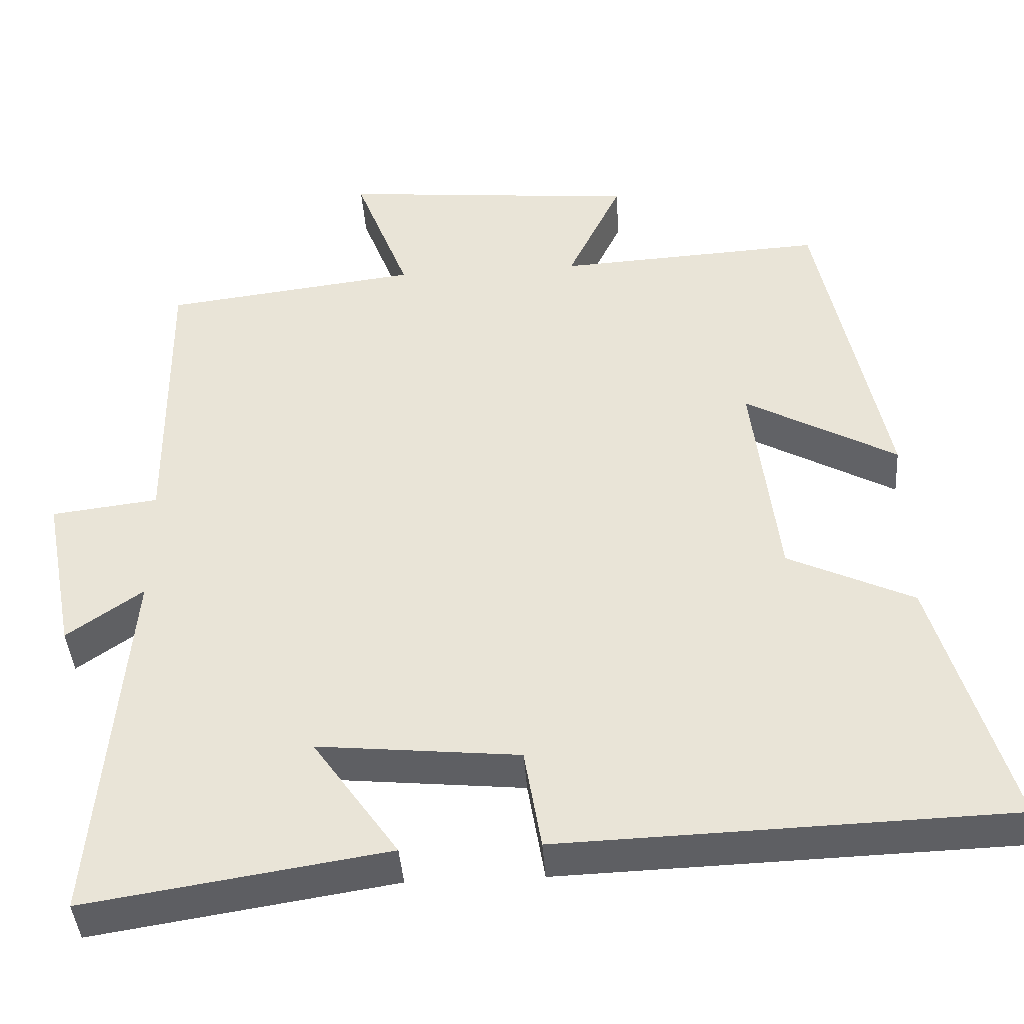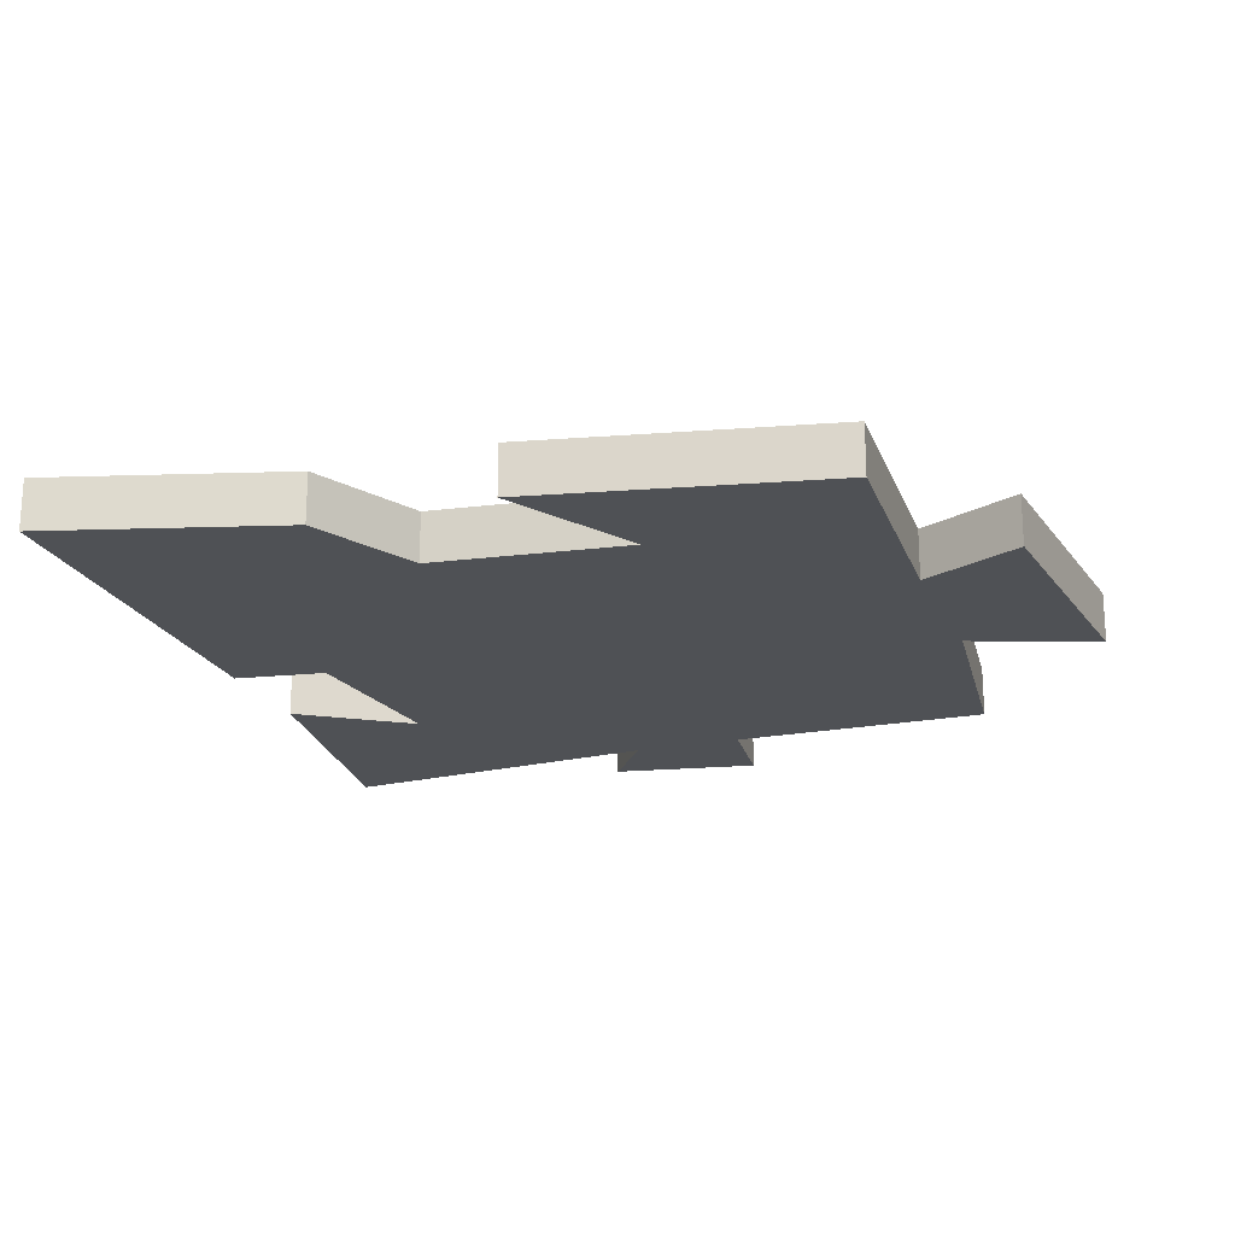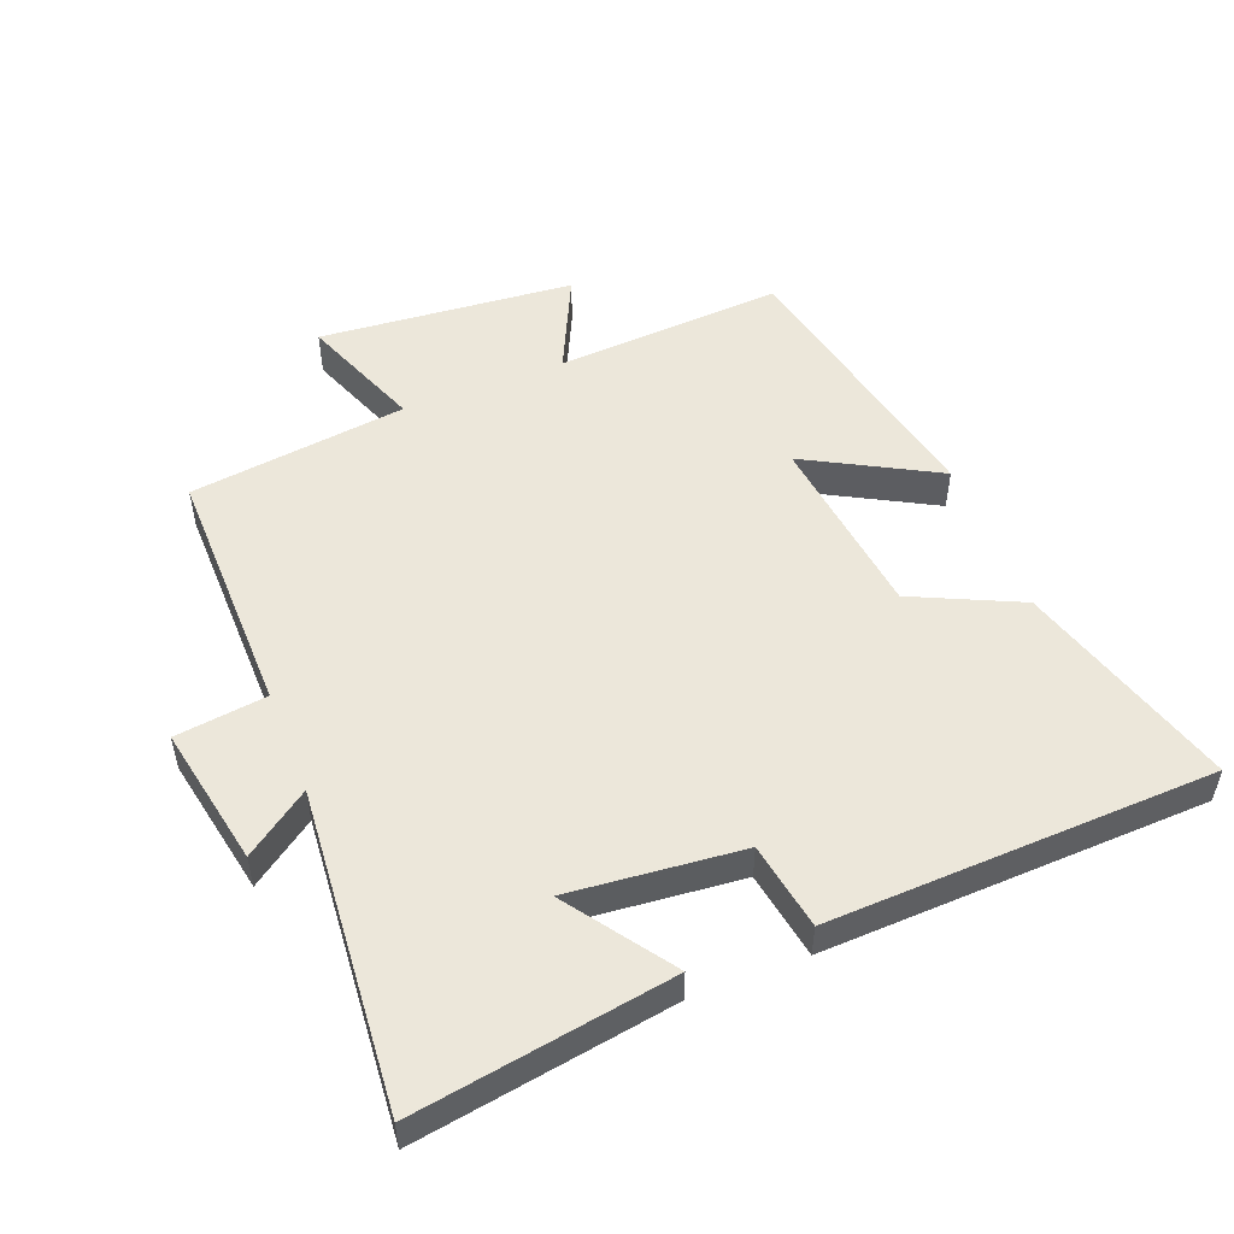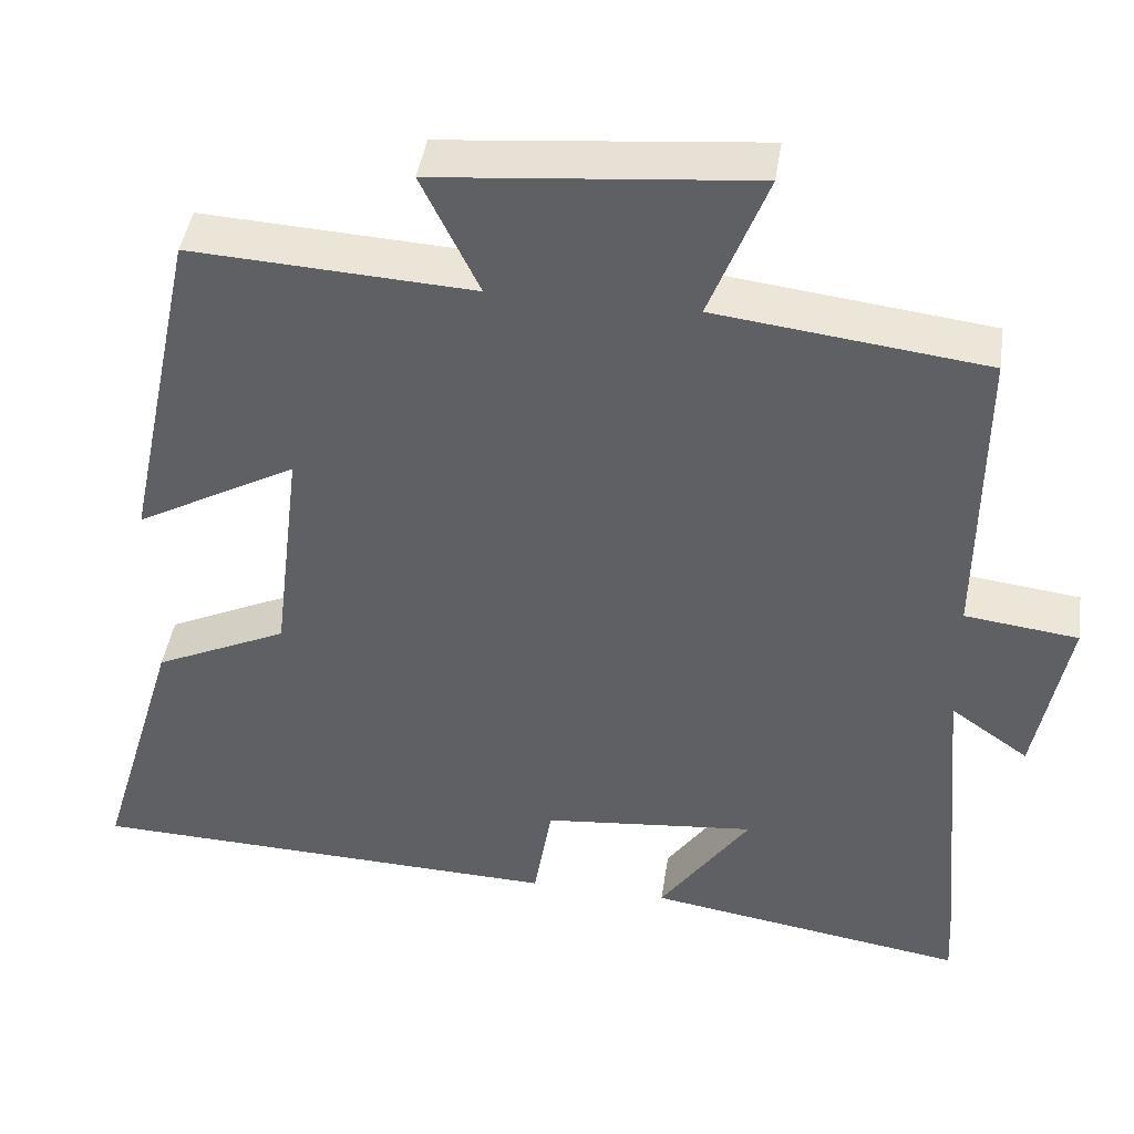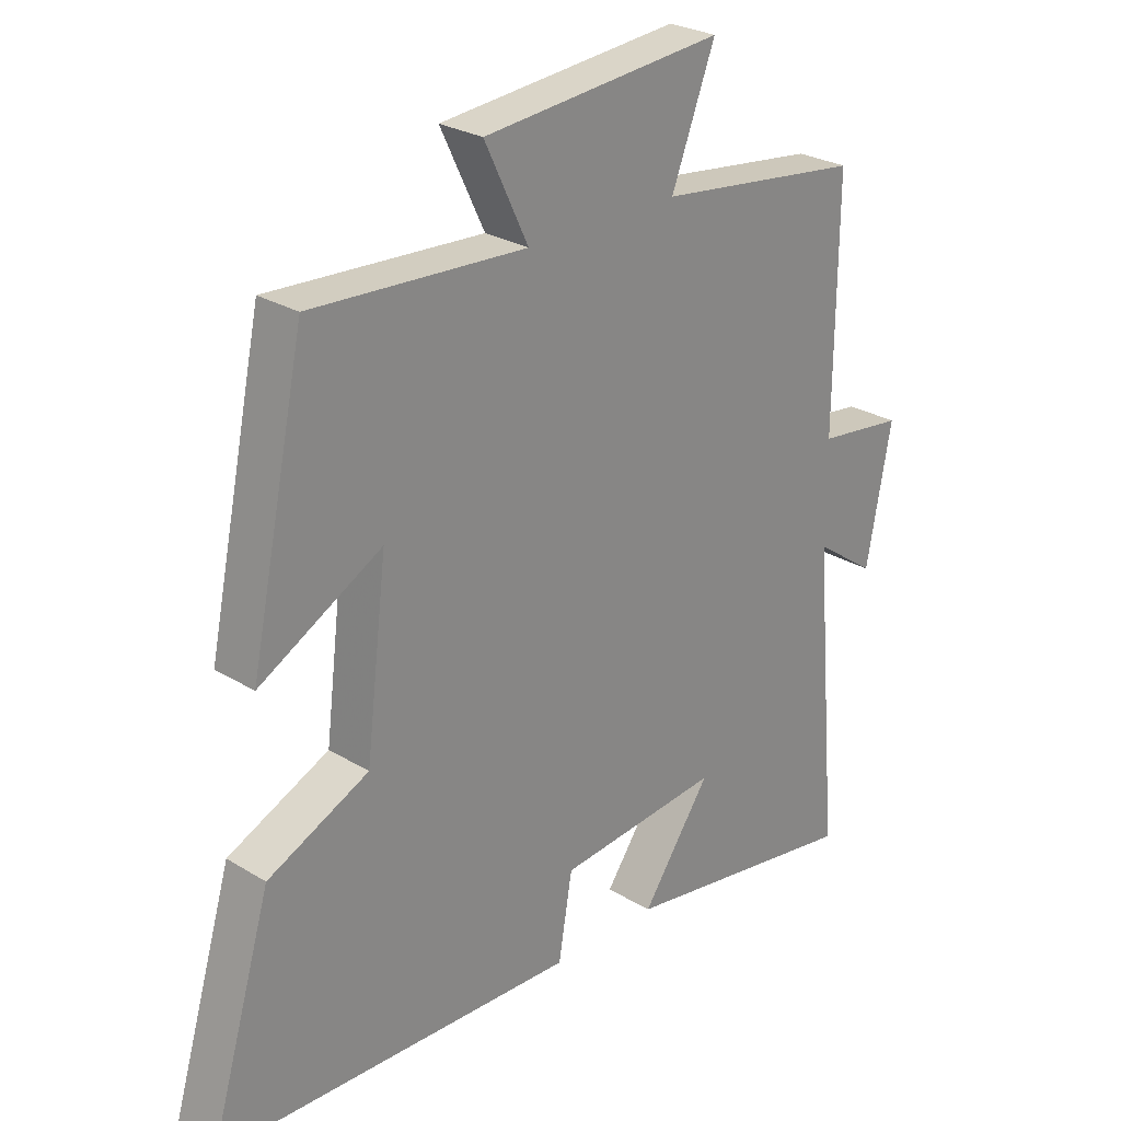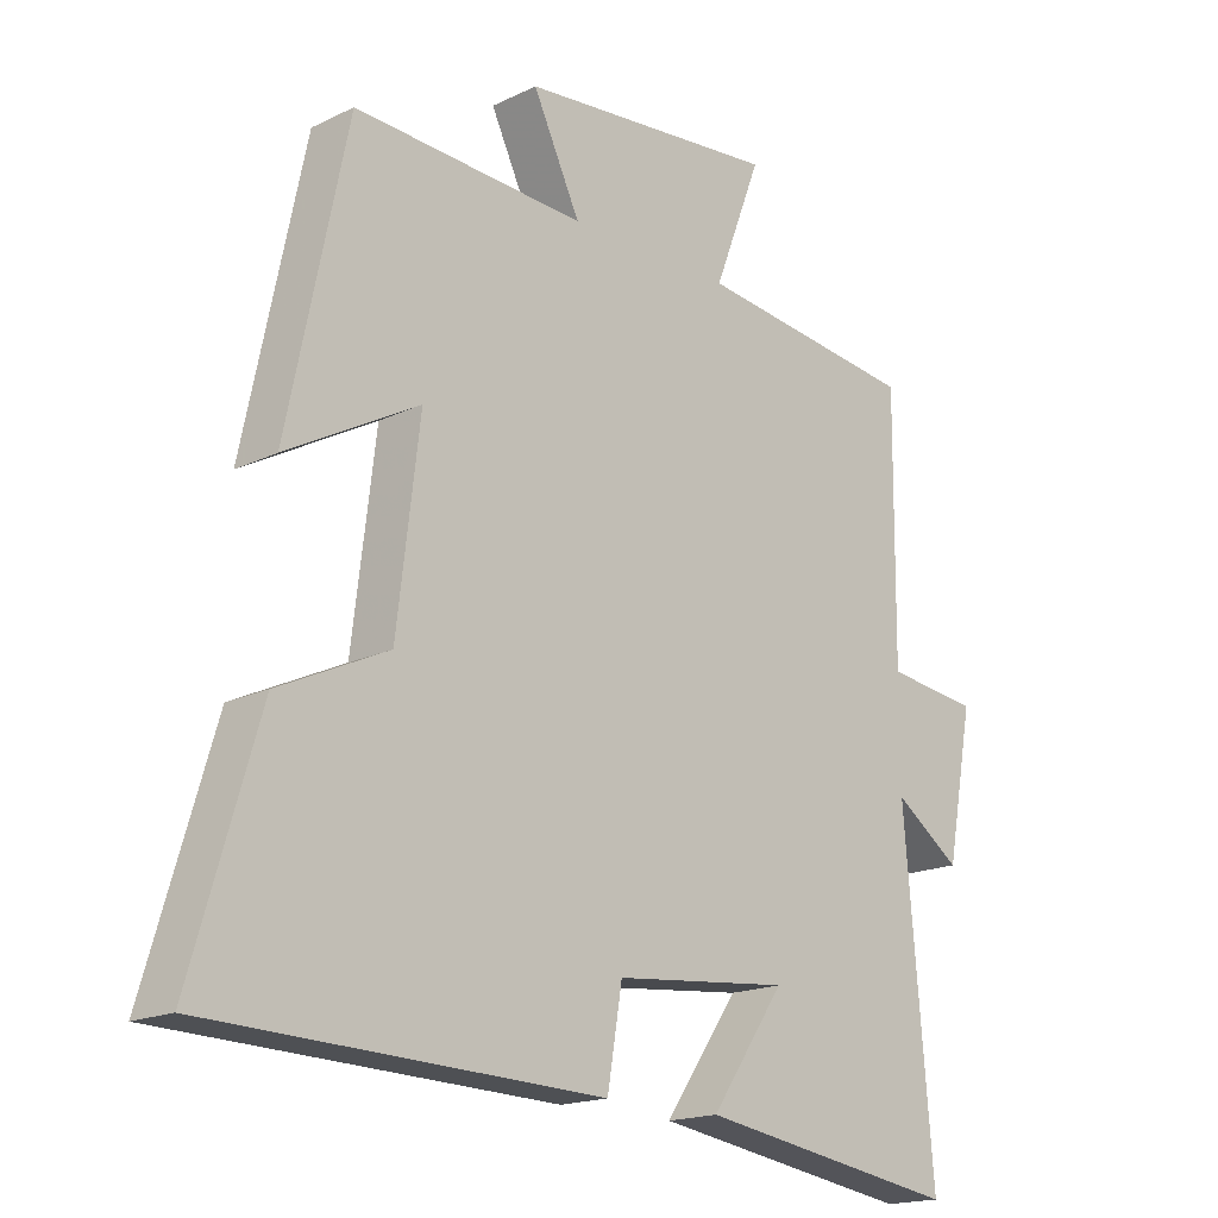
<metadata>
{"format":"obj","ext":"obj","renderer":"f3d","projection":"perspective","resolution":1024,"background":"white","views":[{"elev":-41.4,"azim":-176.0,"up":"+Z"},{"elev":-20.1,"azim":-70.1,"up":"+Y"},{"elev":52.0,"azim":158.4,"up":"+Y"},{"elev":43.5,"azim":8.5,"up":"+Z"},{"elev":26.5,"azim":-46.2,"up":"+Z"},{"elev":-17.5,"azim":-46.2,"up":"+Z"}]}
</metadata>
<code>
v 0.503 0.07 0.46
v 0.5 0.07 0.081
v 0.638 0.07 0.064
v 0.598 0.07 -0.148
v 0.5 0.07 -0.079
v 0.542 0.07 -0.561
v 0.153 0.07 -0.5
v 0.263 0.07 -0.342
v 0.003 0.07 -0.368
v -0.019 0.07 -0.5
v -0.599 0.07 -0.481
v -0.5 0.07 -0.148
v -0.338 0.07 -0.072
v -0.304 0.07 0.208
v -0.5 0.07 0.1
v -0.412 0.07 0.519
v -0.069 0.07 0.5
v -0.139 0.07 0.646
v 0.245 0.07 0.682
v 0.175 0.07 0.5
v 0.503 0 0.46
v 0.5 0 0.081
v 0.638 0 0.064
v 0.598 0 -0.148
v 0.5 0 -0.079
v 0.542 0 -0.561
v 0.153 0 -0.5
v 0.263 0 -0.342
v 0.003 0 -0.368
v -0.019 0 -0.5
v -0.599 0 -0.481
v -0.5 0 -0.148
v -0.338 0 -0.072
v -0.304 0 0.208
v -0.5 0 0.1
v -0.412 0 0.519
v -0.069 0 0.5
v -0.139 0 0.646
v 0.245 0 0.682
v 0.175 0 0.5
f 17 18 19 20
f 17 20 1 2
f 14 15 16 17
f 13 14 17 2
f 11 12 13
f 10 11 13
f 9 10 13
f 8 9 13 2
f 5 6 7 8
f 5 8 2
f 2 3 4 5
f 40 39 38 37
f 22 21 40 37
f 37 36 35 34
f 22 37 34 33
f 33 32 31
f 33 31 30
f 33 30 29
f 22 33 29 28
f 28 27 26 25
f 22 28 25
f 25 24 23 22
f 1 21 22 2
f 2 22 23 3
f 3 23 24 4
f 4 24 25 5
f 5 25 26 6
f 6 26 27 7
f 7 27 28 8
f 8 28 29 9
f 9 29 30 10
f 10 30 31 11
f 11 31 32 12
f 12 32 33 13
f 13 33 34 14
f 14 34 35 15
f 15 35 36 16
f 16 36 37 17
f 17 37 38 18
f 18 38 39 19
f 19 39 40 20
f 20 40 21 1

</code>
